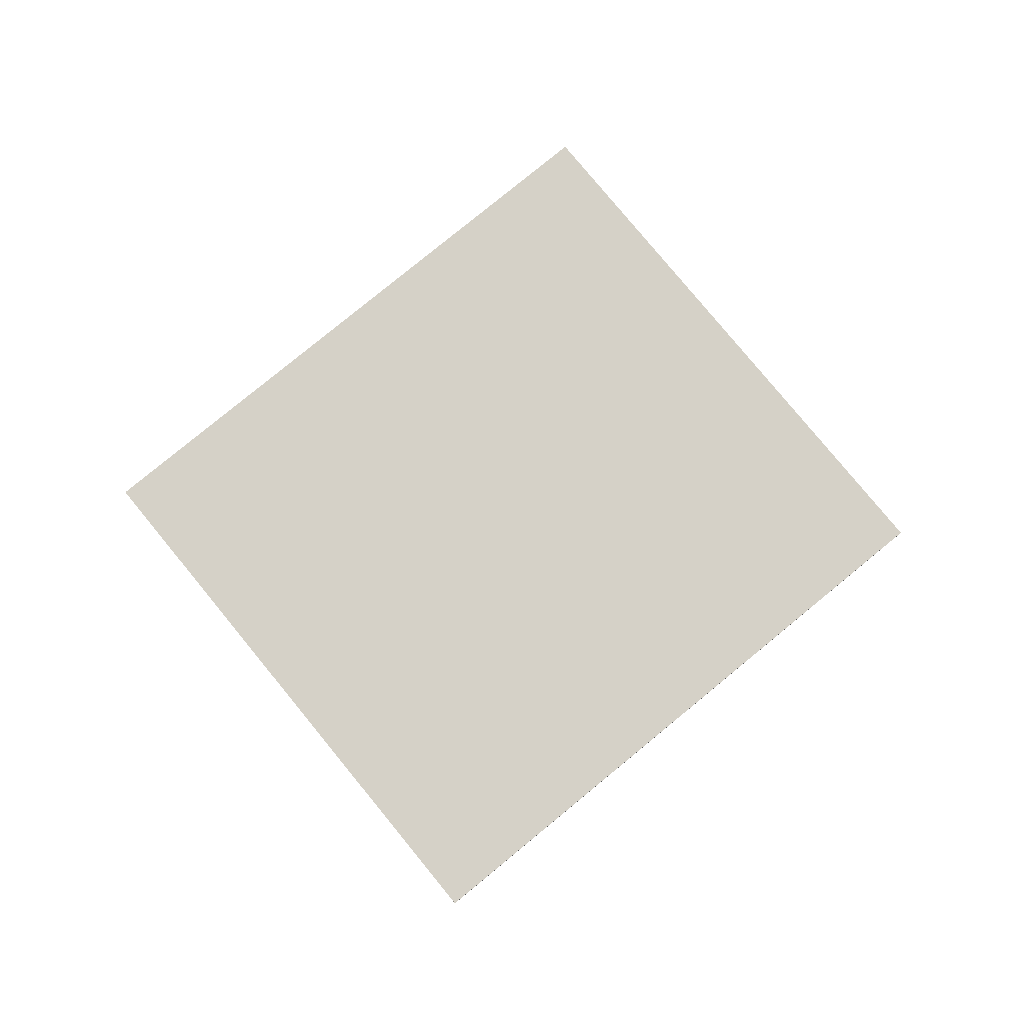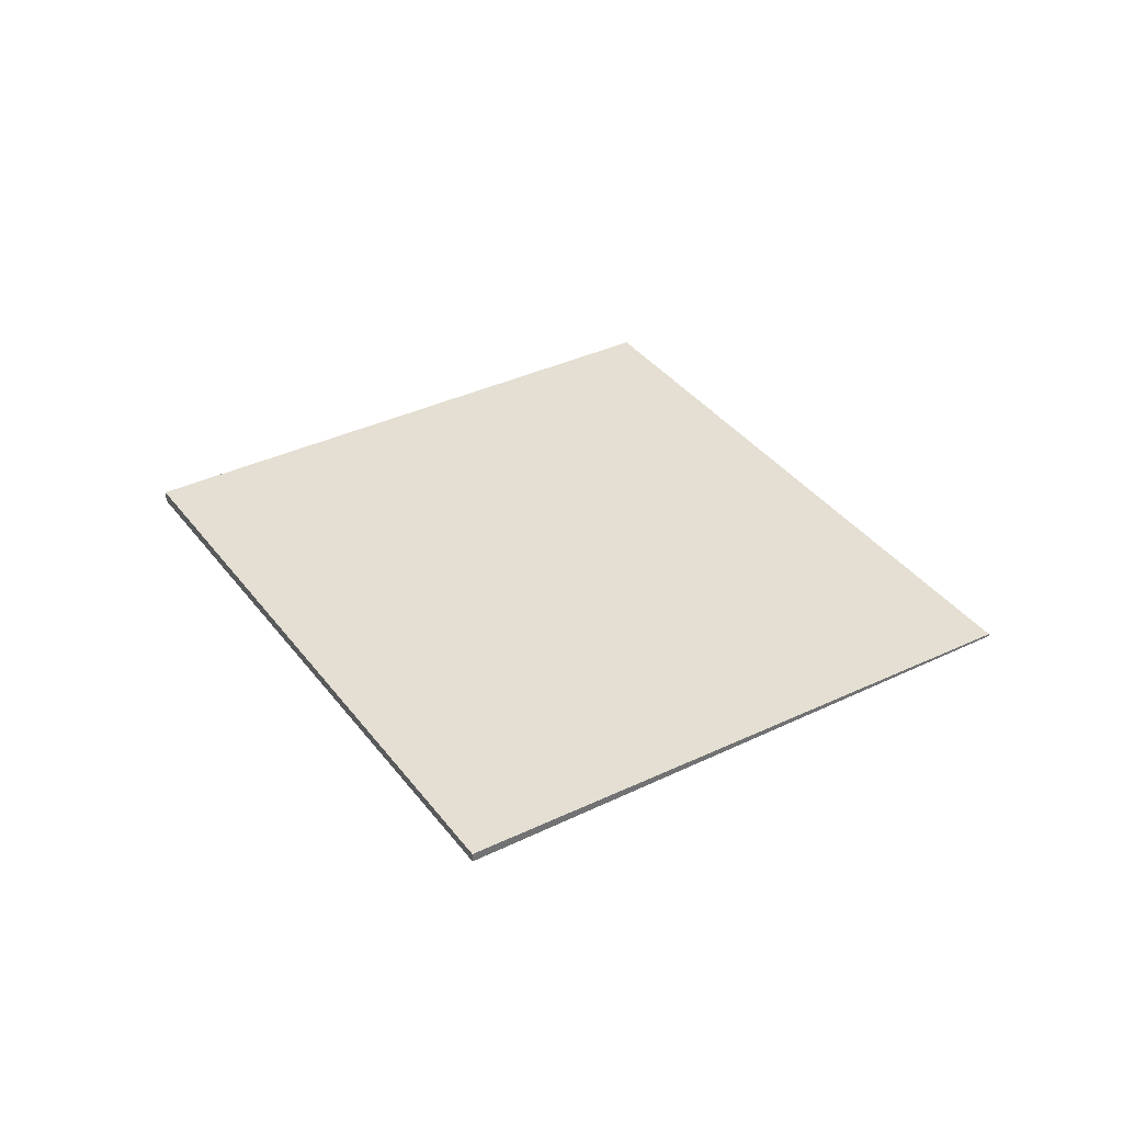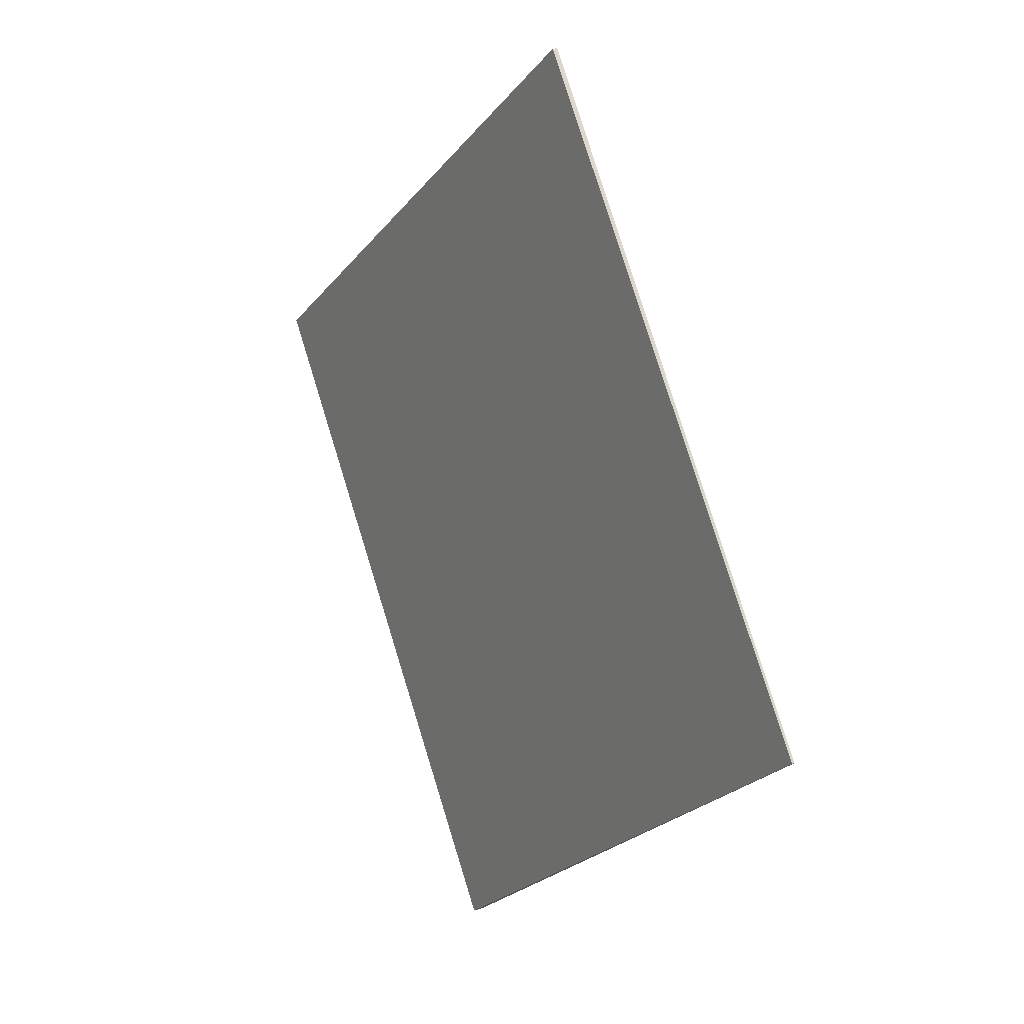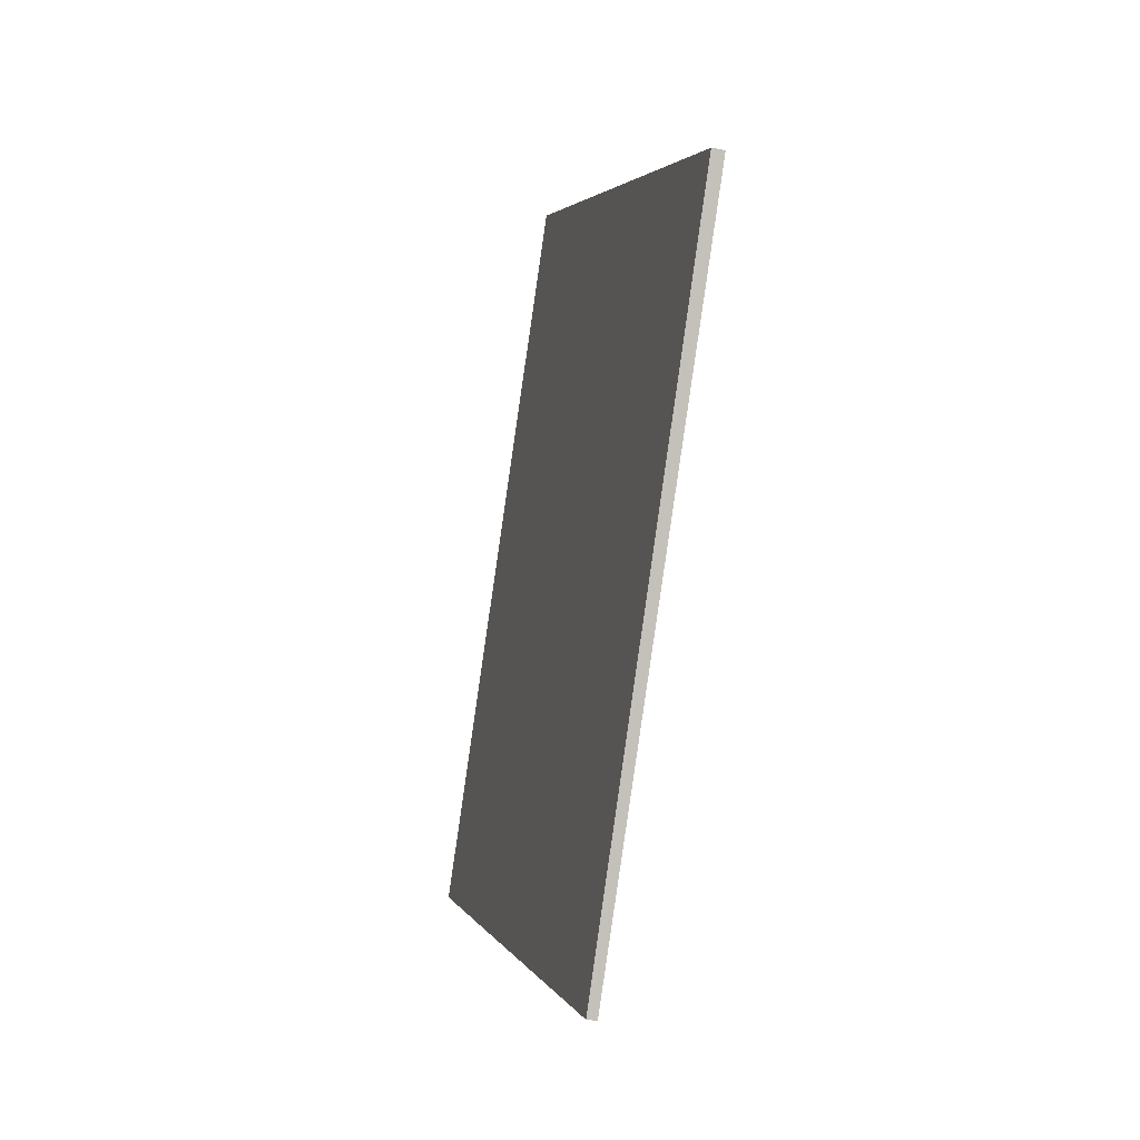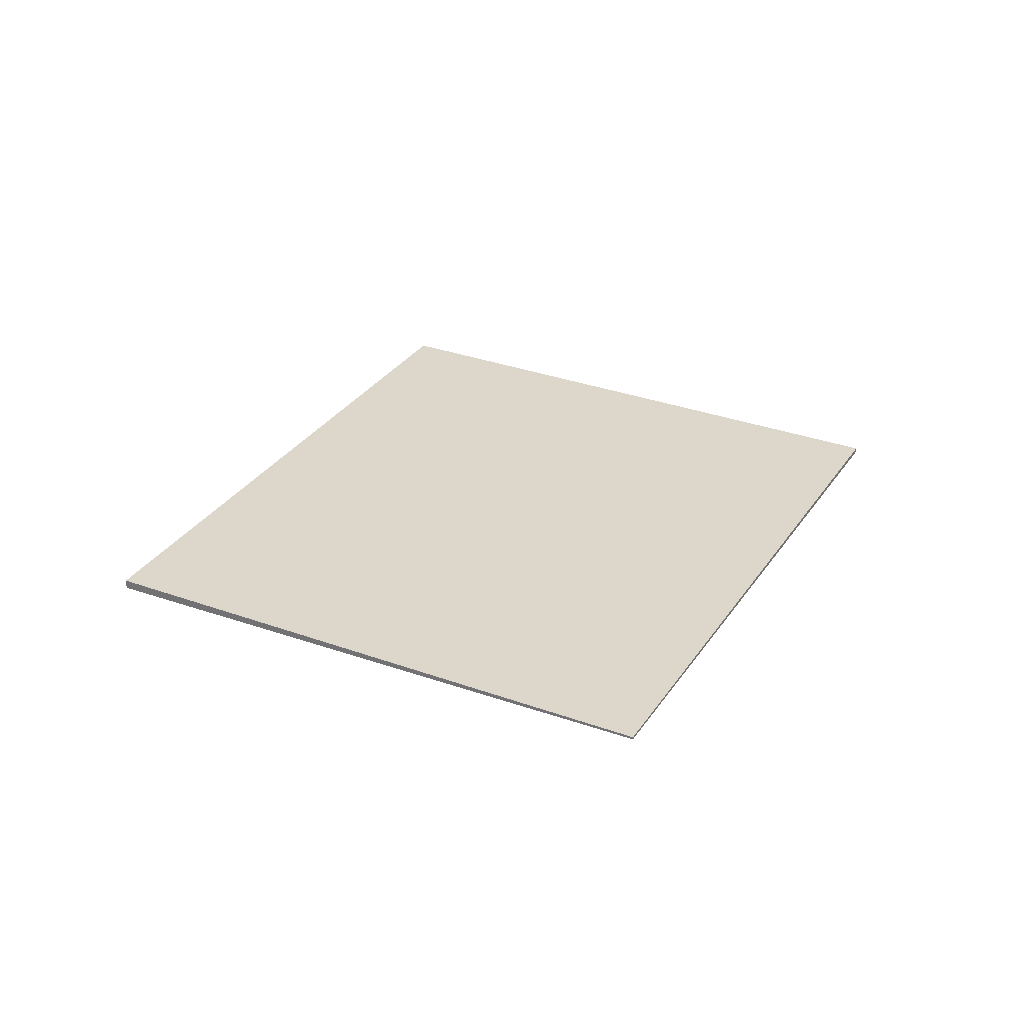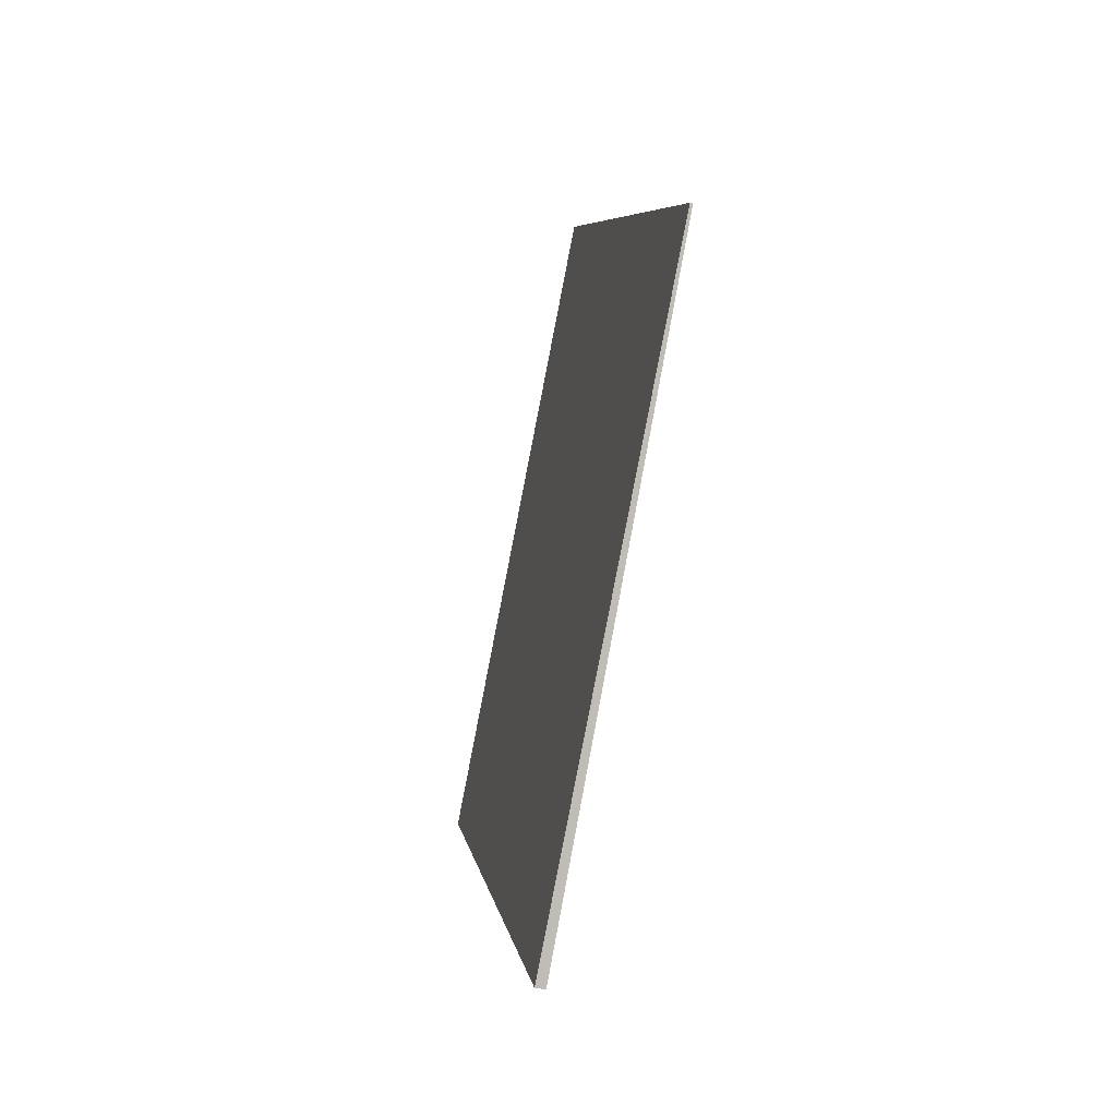
<metadata>
{"format":"obj","ext":"obj","renderer":"f3d","projection":"perspective","resolution":1024,"background":"white","views":[{"elev":79.7,"azim":-95.6,"up":"+Z"},{"elev":37.0,"azim":1.5,"up":"+Z"},{"elev":16.6,"azim":58.4,"up":"+Y"},{"elev":-32.4,"azim":-104.8,"up":"+Y"},{"elev":30.1,"azim":61.0,"up":"+Z"},{"elev":-51.5,"azim":77.4,"up":"+Y"}]}
</metadata>
<code>
v -1652 -377.9 0.0395
v -1660 -383.2 0.1456
v -1666 -374.5 0.182
v -1658 -369.1 0.0761
v -1660 -383.2 0.1456
v -1652 -377.9 0.0395
v -1652 -377.9 0
v -1660 -383.2 0
v -1666 -374.5 0.182
v -1660 -383.2 0.1456
v -1660 -383.2 0
v -1666 -374.5 0
v -1658 -369.1 0.0761
v -1666 -374.5 0.182
v -1666 -374.5 0
v -1658 -369.1 0
v -1652 -377.9 0.0395
v -1658 -369.1 0.0761
v -1658 -369.1 0
v -1652 -377.9 0
v -1652 -377.9 0
v -1660 -383.2 0
v -1666 -374.5 0
v -1658 -369.1 0
f 2 3 4 1
f 6 7 8 5
f 10 11 12 9
f 14 15 16 13
f 18 19 20 17
f 22 23 24 21

</code>
